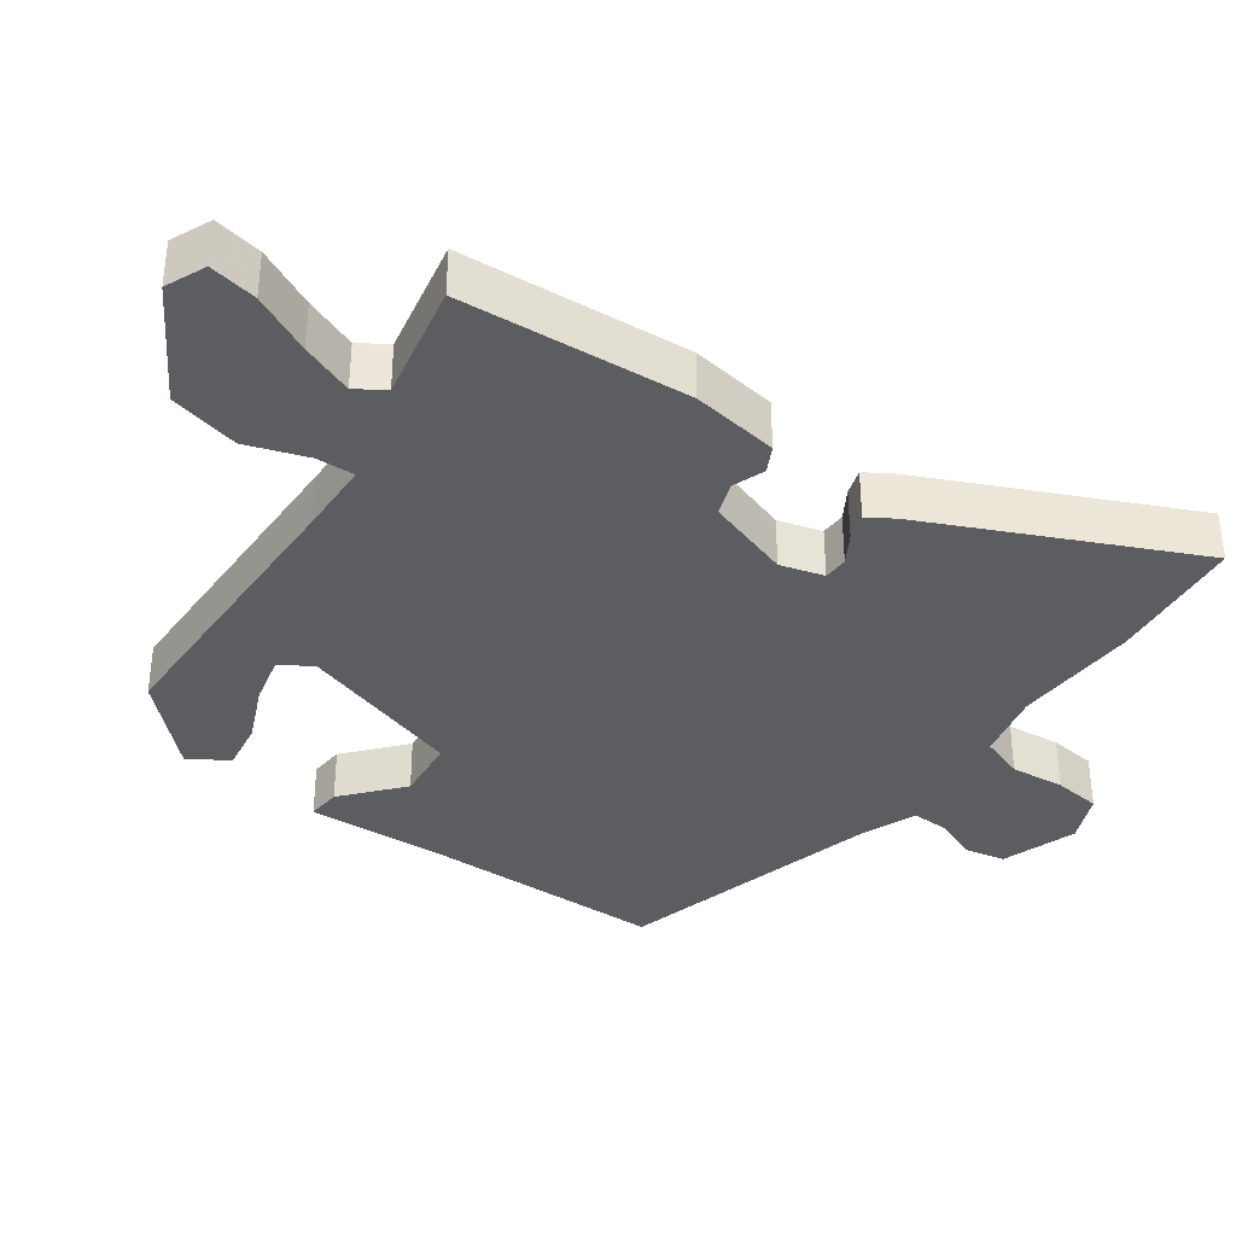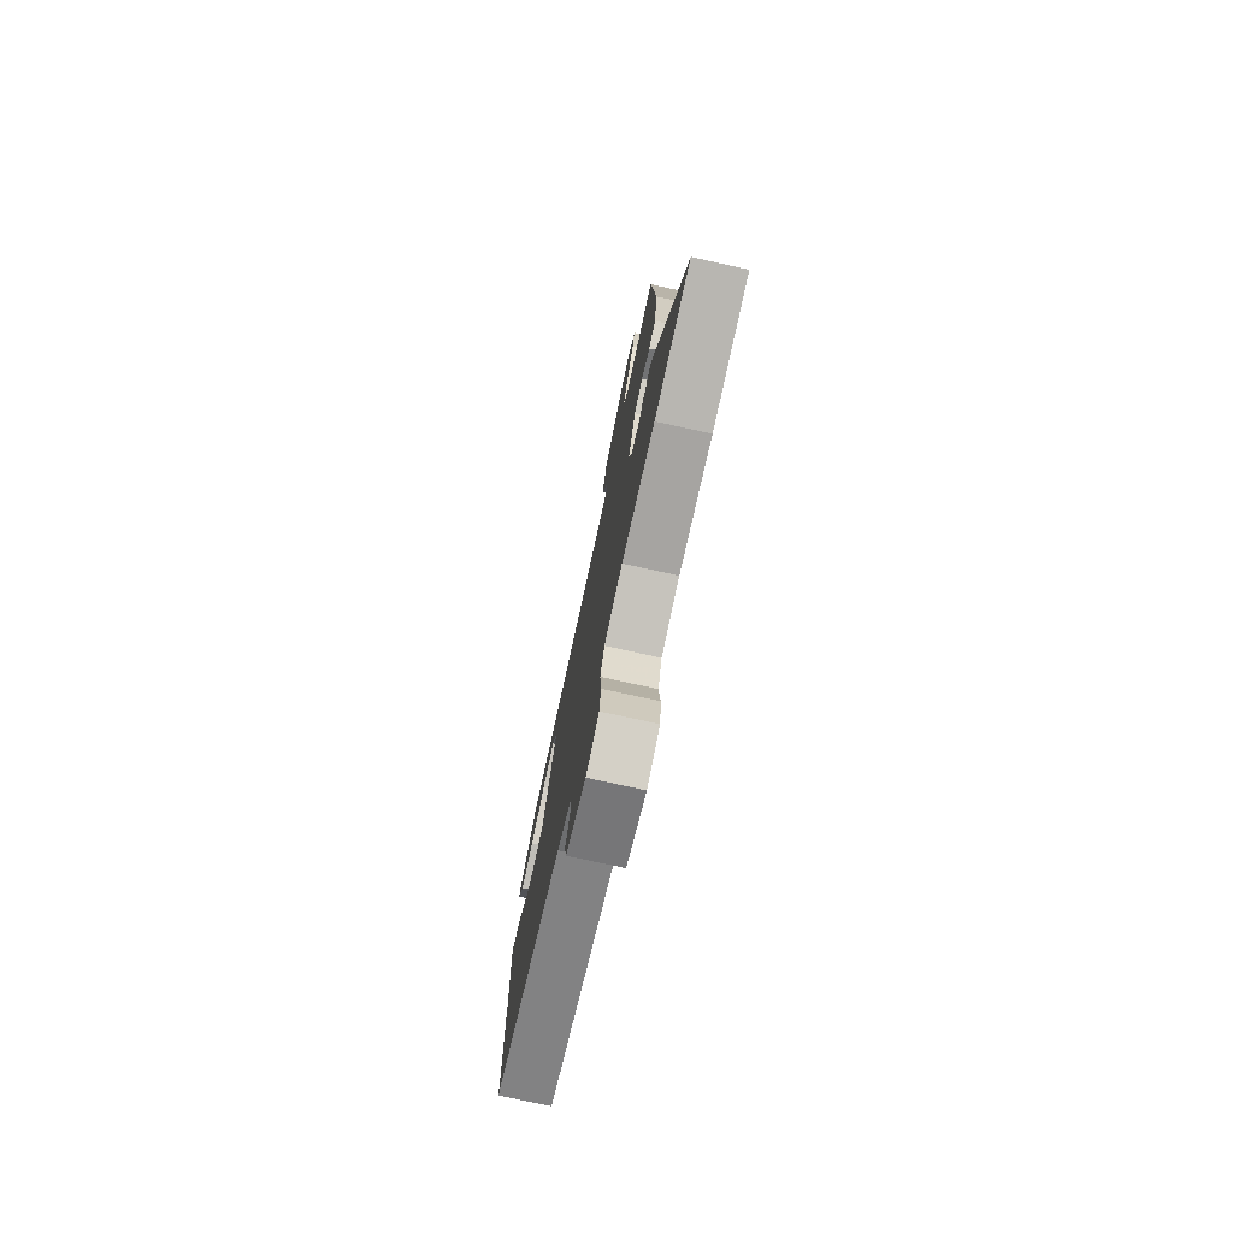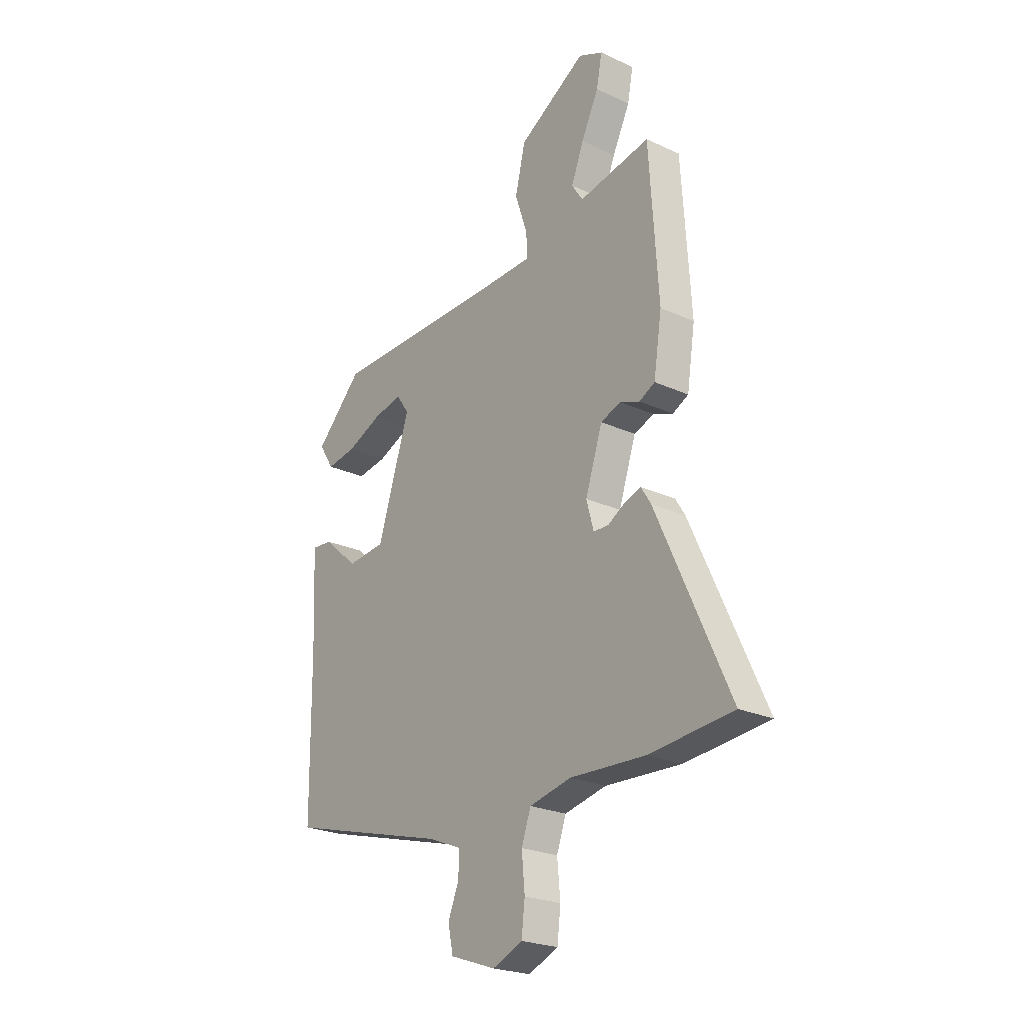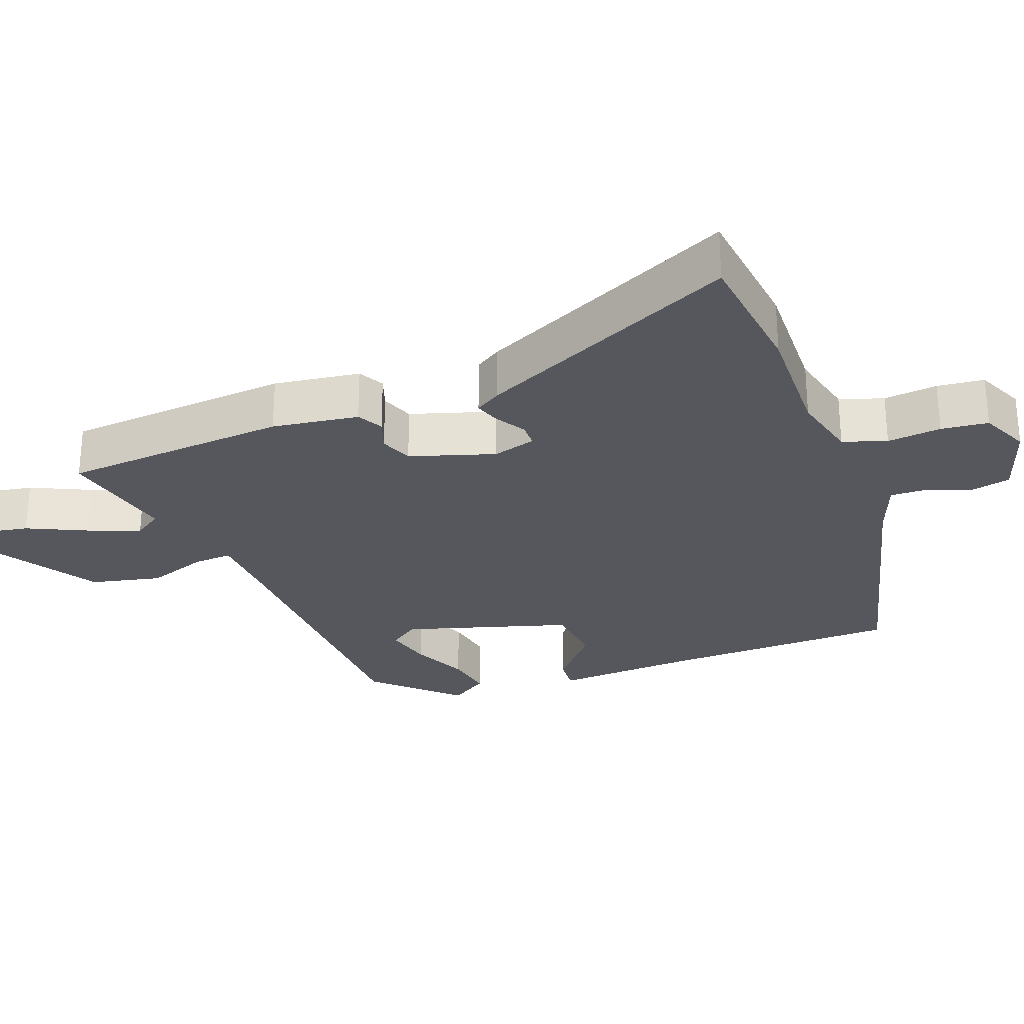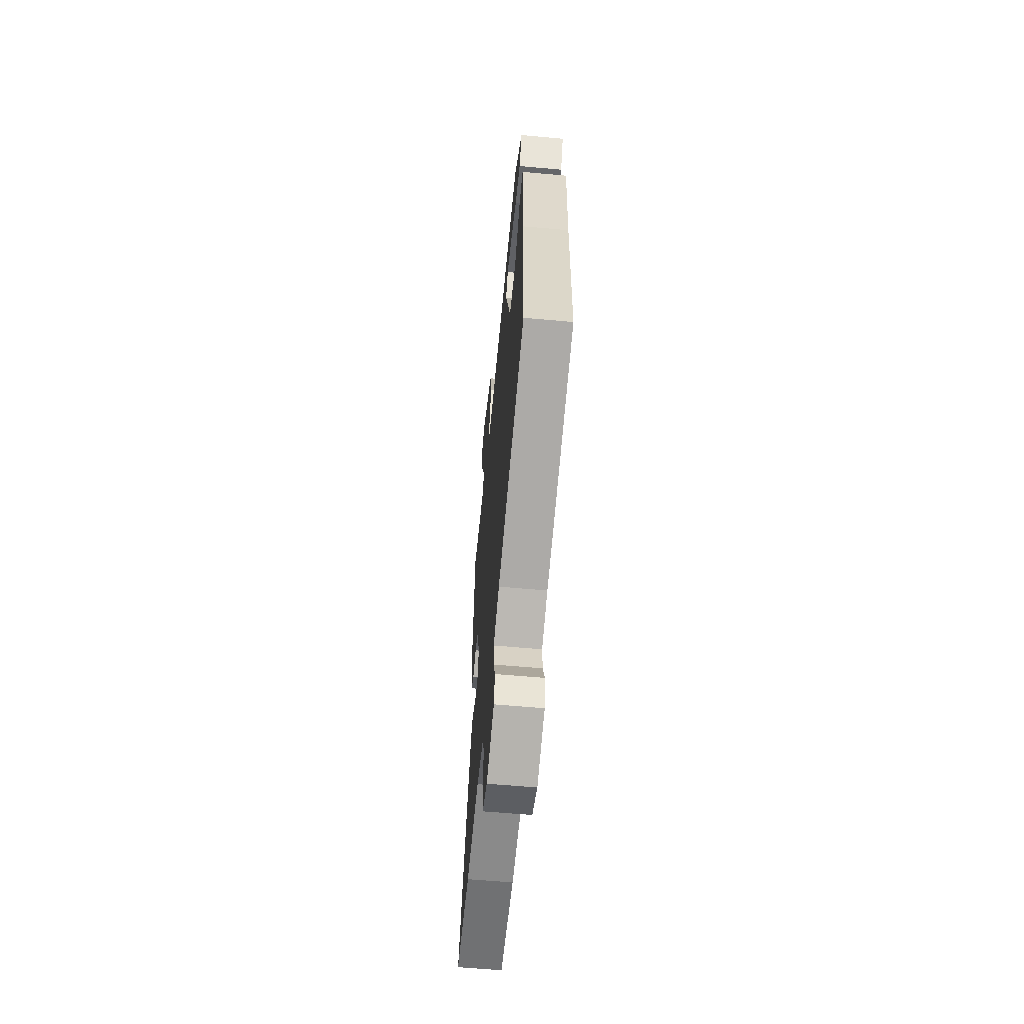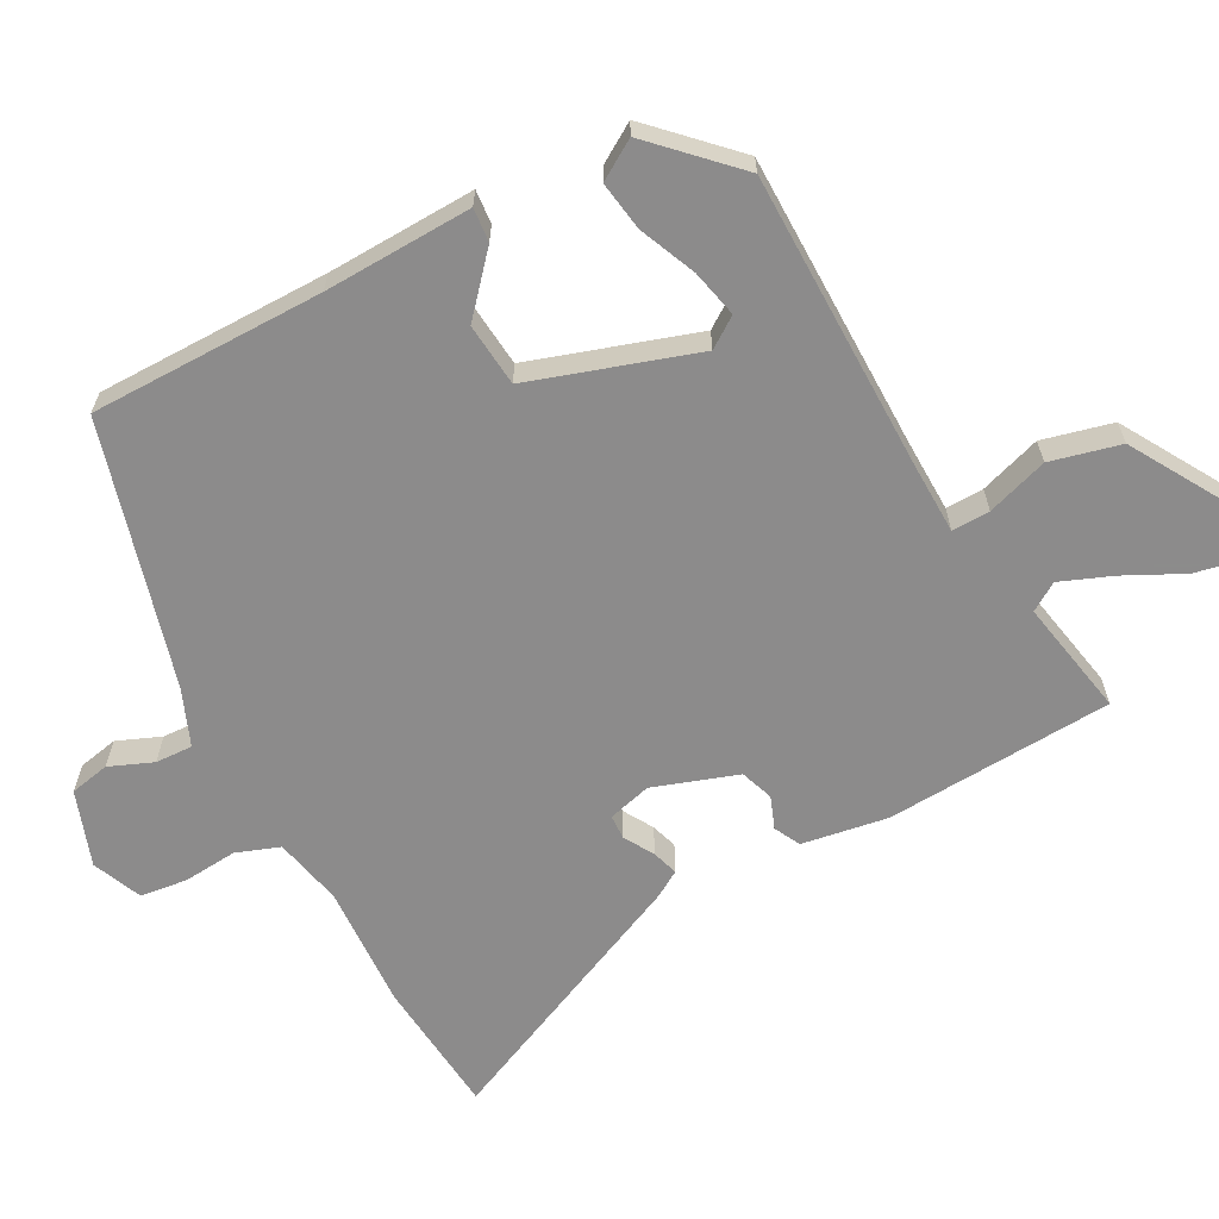
<metadata>
{"format":"obj","ext":"obj","renderer":"f3d","projection":"perspective","resolution":1024,"background":"white","views":[{"elev":-37.0,"azim":54.7,"up":"+Y"},{"elev":-76.1,"azim":77.6,"up":"+Z"},{"elev":-23.7,"azim":52.3,"up":"+Z"},{"elev":-27.5,"azim":111.5,"up":"+Y"},{"elev":-60.8,"azim":-95.3,"up":"+Z"},{"elev":-64.0,"azim":-62.2,"up":"+Y"}]}
</metadata>
<code>
v -0.47 0.07 -0.412
v -0.473 0.07 -0.079
v -0.482 0.07 0.132
v -0.434 0.07 0.128
v -0.352 0.07 0.057
v -0.262 0.07 0.066
v -0.187 0.07 0.302
v -0.217 0.07 0.345
v -0.285 0.07 0.329
v -0.366 0.07 0.294
v -0.436 0.07 0.283
v -0.471 0.07 0.338
v -0.361 0.07 0.45
v 0.063 0.07 0.455
v 0.168 0.07 0.458
v 0.166 0.07 0.512
v 0.137 0.07 0.599
v 0.161 0.07 0.699
v 0.319 0.07 0.794
v 0.376 0.07 0.769
v 0.363 0.07 0.701
v 0.322 0.07 0.617
v 0.293 0.07 0.543
v 0.319 0.07 0.503
v 0.486 0.07 0.536
v 0.507 0.07 0.212
v 0.488 0.07 0.089
v 0.451 0.07 0.07
v 0.405 0.07 0.087
v 0.358 0.07 0.07
v 0.318 0.07 -0.05
v 0.335 0.07 -0.112
v 0.37 0.07 -0.113
v 0.412 0.07 -0.088
v 0.449 0.07 -0.076
v 0.472 0.07 -0.113
v 0.642 0.07 -0.486
v 0.447 0.07 -0.505
v 0.27 0.07 -0.497
v 0.172 0.07 -0.519
v 0.15 0.07 -0.581
v 0.157 0.07 -0.658
v 0.149 0.07 -0.725
v 0.079 0.07 -0.755
v -0.028 0.07 -0.718
v -0.04 0.07 -0.661
v -0.015 0.07 -0.599
v -0.013 0.07 -0.546
v -0.093 0.07 -0.514
v -0.47 0 -0.412
v -0.473 0 -0.079
v -0.482 0 0.132
v -0.434 0 0.128
v -0.352 0 0.057
v -0.262 0 0.066
v -0.187 0 0.302
v -0.217 0 0.345
v -0.285 0 0.329
v -0.366 0 0.294
v -0.436 0 0.283
v -0.471 0 0.338
v -0.361 0 0.45
v 0.063 0 0.455
v 0.168 0 0.458
v 0.166 0 0.512
v 0.137 0 0.599
v 0.161 0 0.699
v 0.319 0 0.794
v 0.376 0 0.769
v 0.363 0 0.701
v 0.322 0 0.617
v 0.293 0 0.543
v 0.319 0 0.503
v 0.486 0 0.536
v 0.507 0 0.212
v 0.488 0 0.089
v 0.451 0 0.07
v 0.405 0 0.087
v 0.358 0 0.07
v 0.318 0 -0.05
v 0.335 0 -0.112
v 0.37 0 -0.113
v 0.412 0 -0.088
v 0.449 0 -0.076
v 0.472 0 -0.113
v 0.642 0 -0.486
v 0.447 0 -0.505
v 0.27 0 -0.497
v 0.172 0 -0.519
v 0.15 0 -0.581
v 0.157 0 -0.658
v 0.149 0 -0.725
v 0.079 0 -0.755
v -0.028 0 -0.718
v -0.04 0 -0.661
v -0.015 0 -0.599
v -0.013 0 -0.546
v -0.093 0 -0.514
f 45 46 47
f 44 45 47
f 43 44 47
f 42 43 47
f 41 42 47
f 40 41 47 48
f 39 40 48 49
f 37 38 39
f 36 37 39
f 35 36 39
f 34 35 39
f 33 34 39
f 39 49 1
f 33 39 1
f 32 33 1
f 27 28 29
f 26 27 29
f 25 26 29
f 24 25 29
f 23 24 29 30
f 20 21 22
f 19 20 22
f 18 19 22
f 17 18 22
f 16 17 22
f 15 16 22 23
f 11 12 13 14
f 9 10 11
f 9 11 14
f 8 9 14 15
f 2 3 4 5
f 2 5 6
f 1 2 6
f 32 1 6
f 31 32 6
f 30 31 6
f 23 30 6
f 15 23 6
f 7 8 15
f 6 7 15
f 96 95 94
f 96 94 93
f 96 93 92
f 96 92 91
f 96 91 90
f 97 96 90 89
f 98 97 89 88
f 88 87 86
f 88 86 85
f 88 85 84
f 88 84 83
f 88 83 82
f 50 98 88
f 50 88 82
f 50 82 81
f 78 77 76
f 78 76 75
f 78 75 74
f 78 74 73
f 79 78 73 72
f 71 70 69
f 71 69 68
f 71 68 67
f 71 67 66
f 71 66 65
f 72 71 65 64
f 63 62 61 60
f 60 59 58
f 63 60 58
f 64 63 58 57
f 54 53 52 51
f 55 54 51
f 55 51 50
f 55 50 81
f 55 81 80
f 55 80 79
f 55 79 72
f 55 72 64
f 64 57 56
f 64 56 55
f 1 50 51 2
f 2 51 52 3
f 3 52 53 4
f 4 53 54 5
f 5 54 55 6
f 6 55 56 7
f 7 56 57 8
f 8 57 58 9
f 9 58 59 10
f 10 59 60 11
f 11 60 61 12
f 12 61 62 13
f 13 62 63 14
f 14 63 64 15
f 15 64 65 16
f 16 65 66 17
f 17 66 67 18
f 18 67 68 19
f 19 68 69 20
f 20 69 70 21
f 21 70 71 22
f 22 71 72 23
f 23 72 73 24
f 24 73 74 25
f 25 74 75 26
f 26 75 76 27
f 27 76 77 28
f 28 77 78 29
f 29 78 79 30
f 30 79 80 31
f 31 80 81 32
f 32 81 82 33
f 33 82 83 34
f 34 83 84 35
f 35 84 85 36
f 36 85 86 37
f 37 86 87 38
f 38 87 88 39
f 39 88 89 40
f 40 89 90 41
f 41 90 91 42
f 42 91 92 43
f 43 92 93 44
f 44 93 94 45
f 45 94 95 46
f 46 95 96 47
f 47 96 97 48
f 48 97 98 49
f 49 98 50 1

</code>
